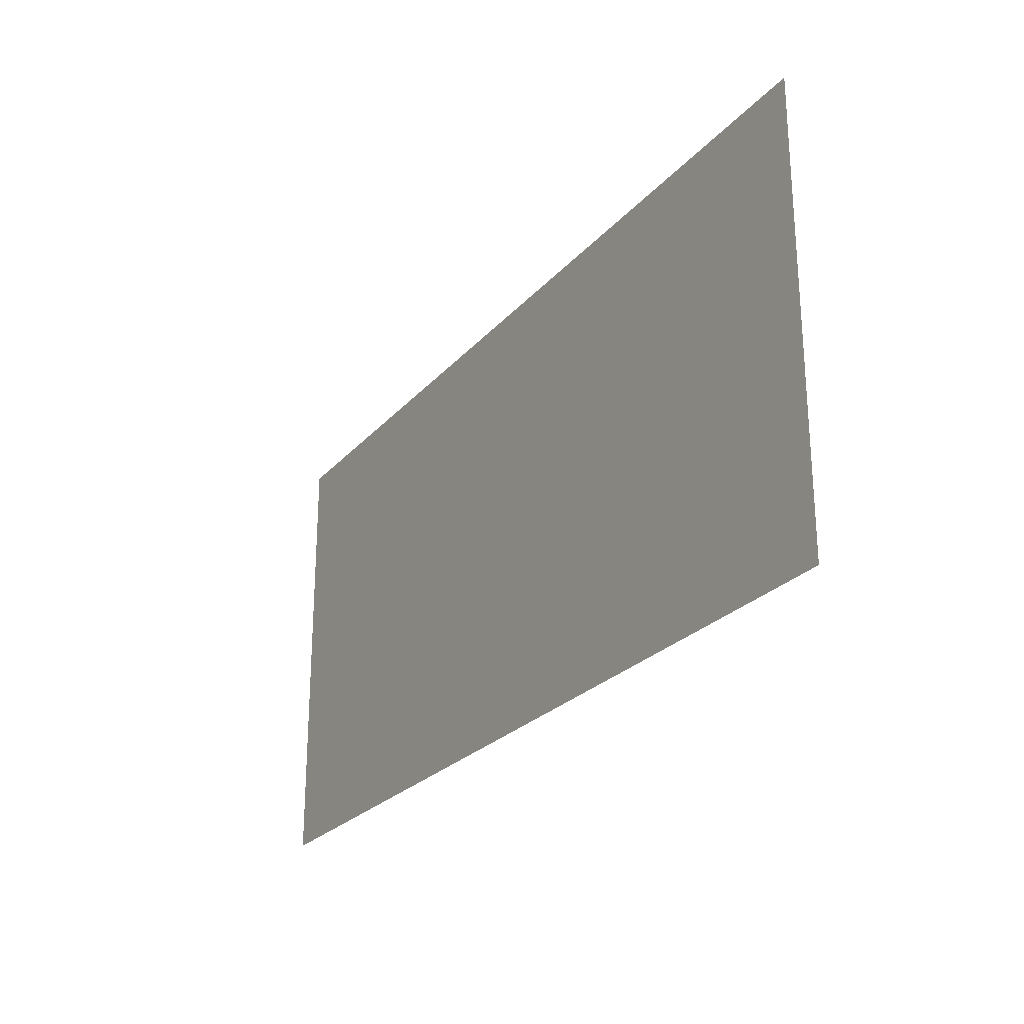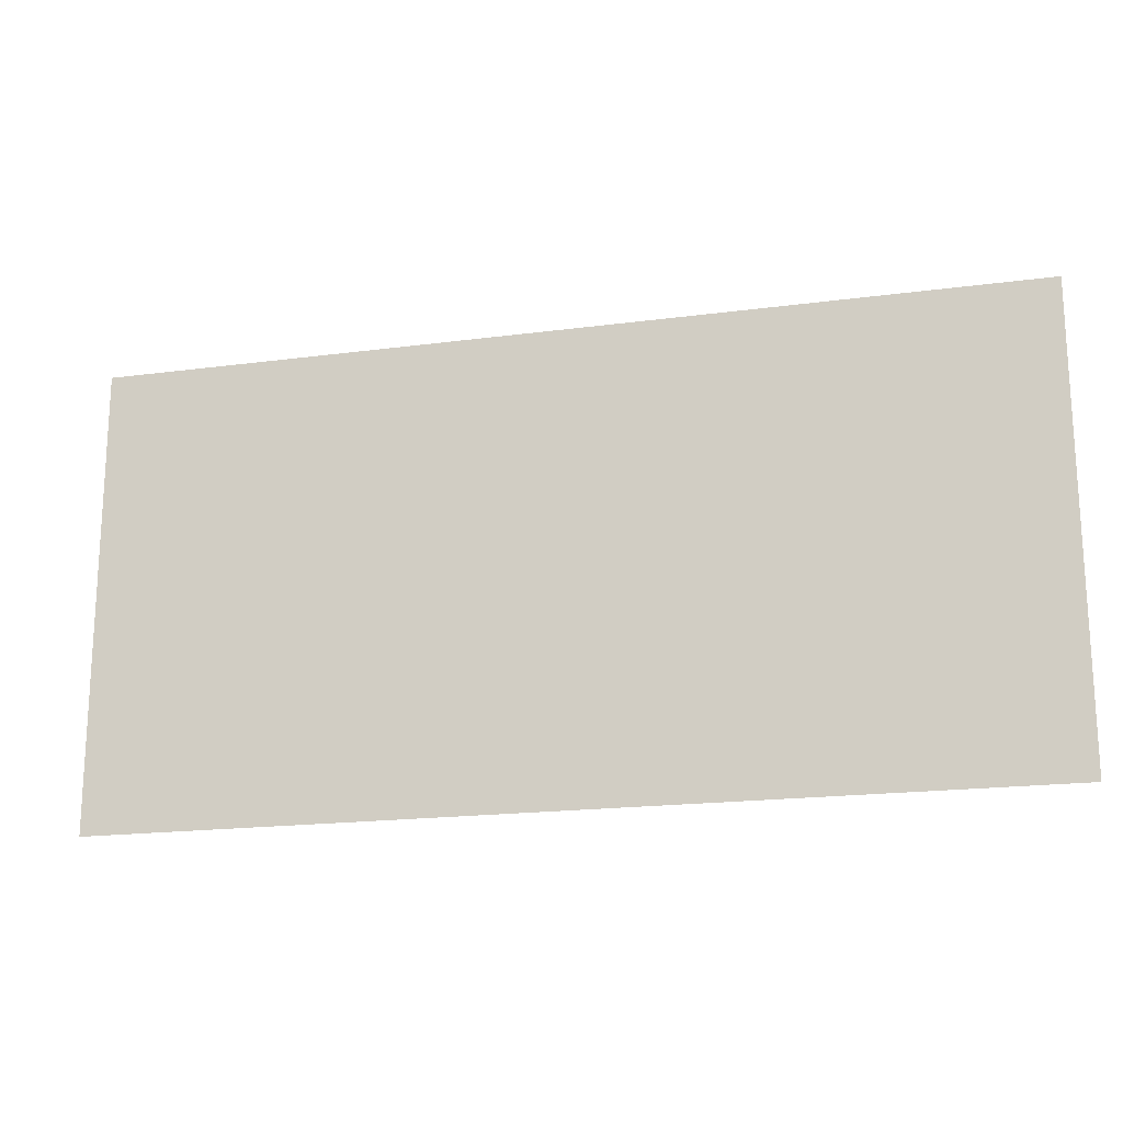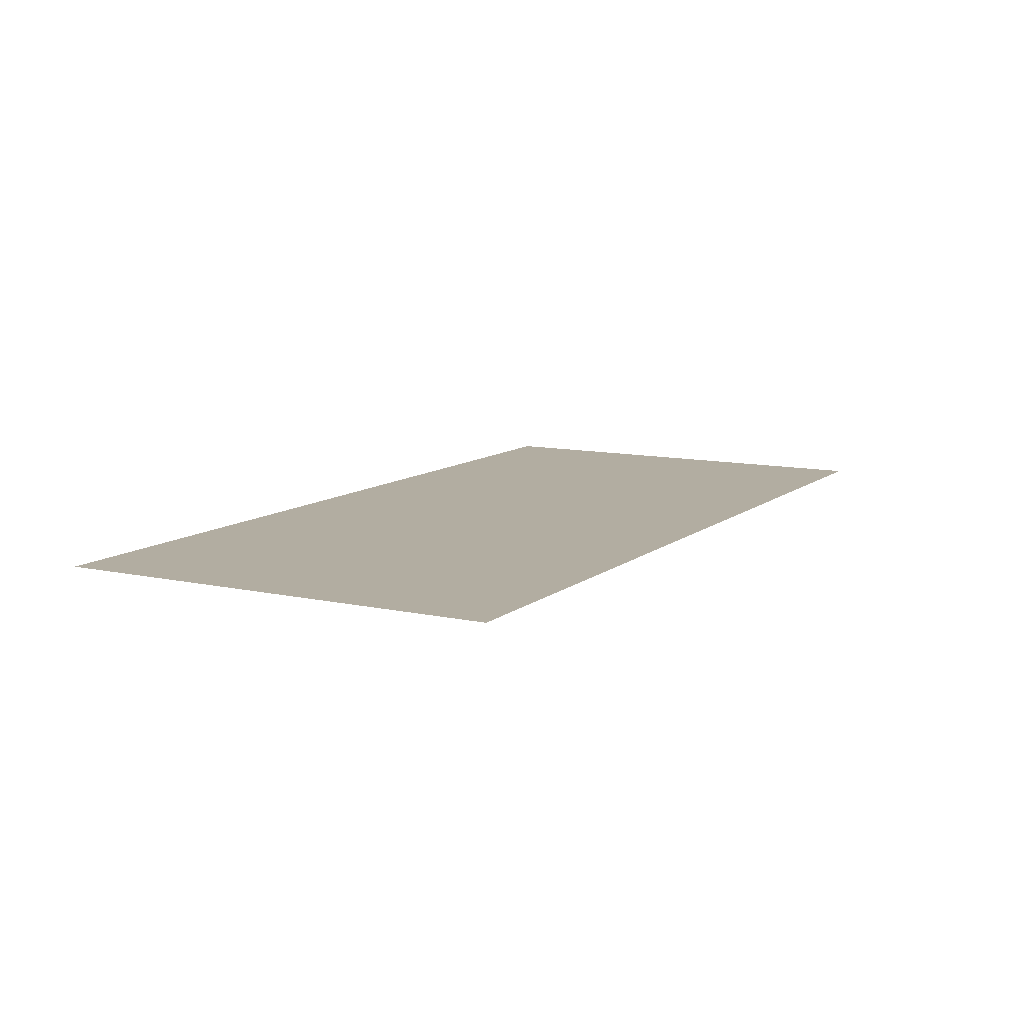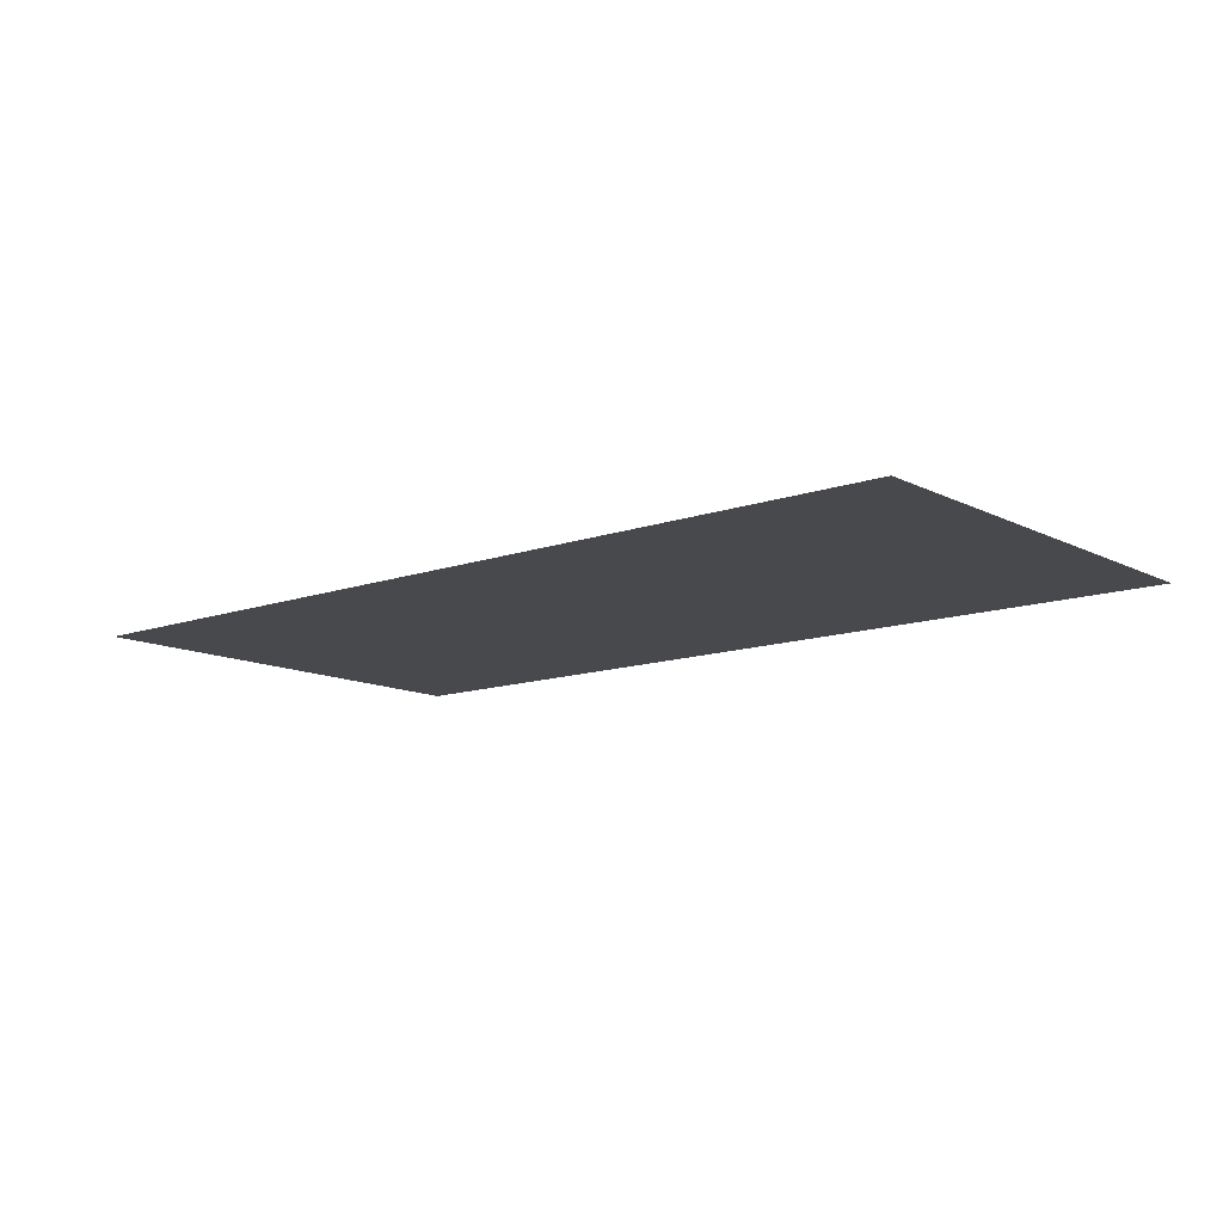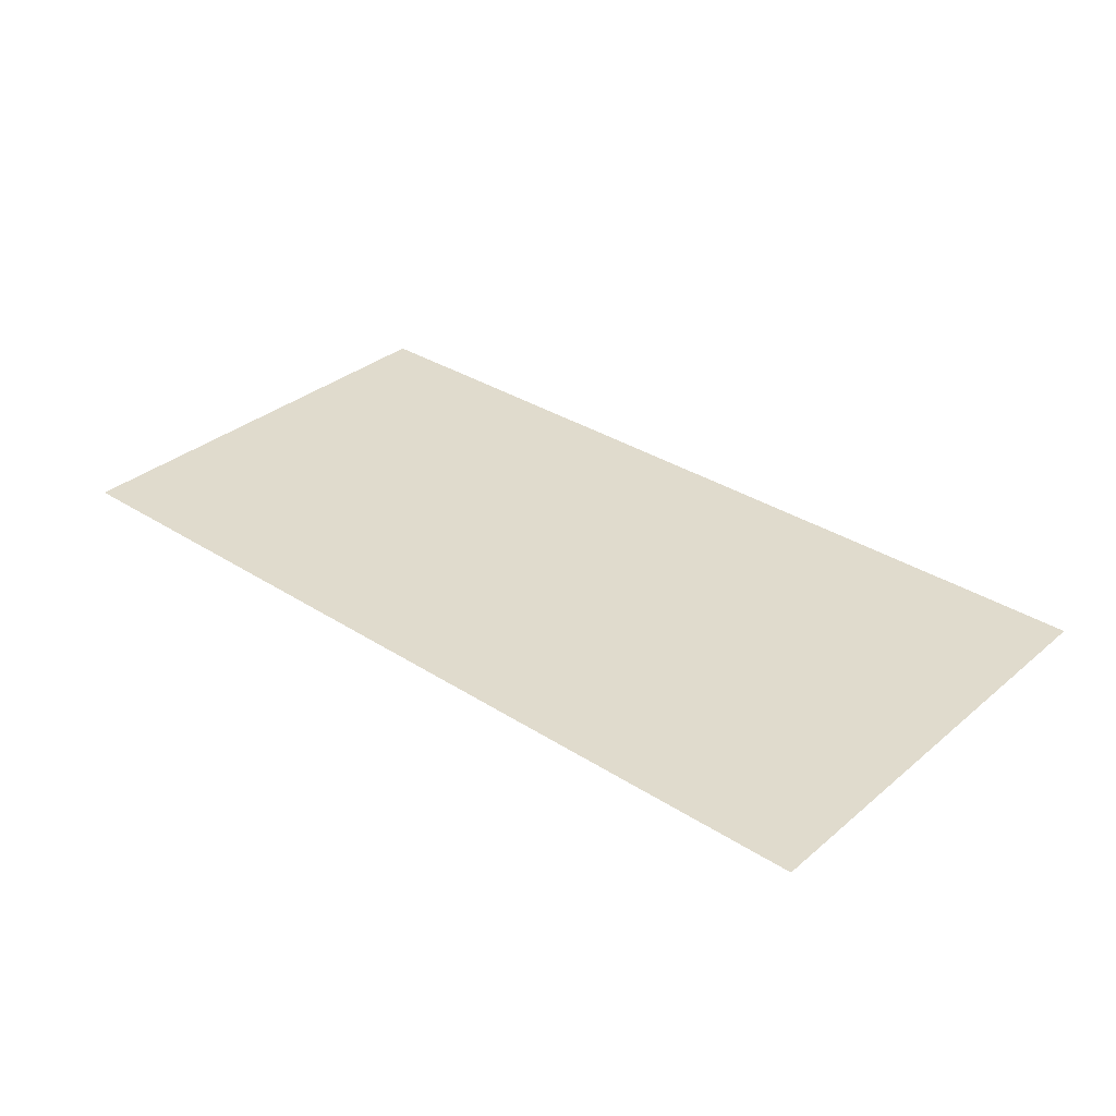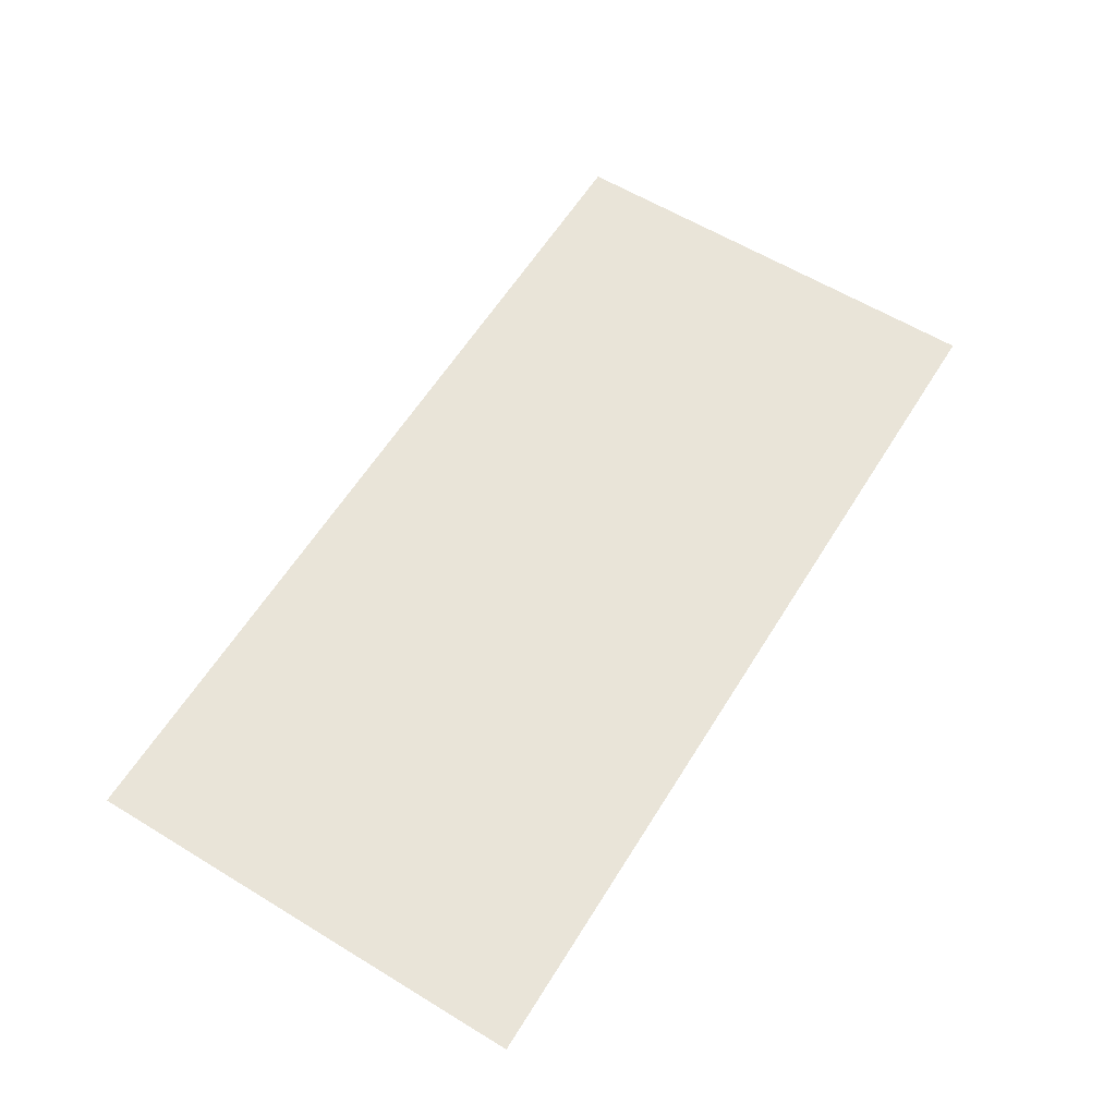
<metadata>
{"format":"obj","ext":"obj","renderer":"f3d","projection":"perspective","resolution":1024,"background":"white","views":[{"elev":-25.1,"azim":-120.8,"up":"+Y"},{"elev":-18.5,"azim":-165.6,"up":"+Y"},{"elev":10.5,"azim":119.0,"up":"+Z"},{"elev":-12.1,"azim":40.1,"up":"+Z"},{"elev":33.3,"azim":-138.7,"up":"+Z"},{"elev":60.7,"azim":121.8,"up":"+Z"}]}
</metadata>
<code>
v -0.2478 0.2506 -0
v 0.2522 0.2506 -0
v -0.2478 0.000558 -0
v 0.2522 0.000558 -0
f 3 4 2 1

</code>
